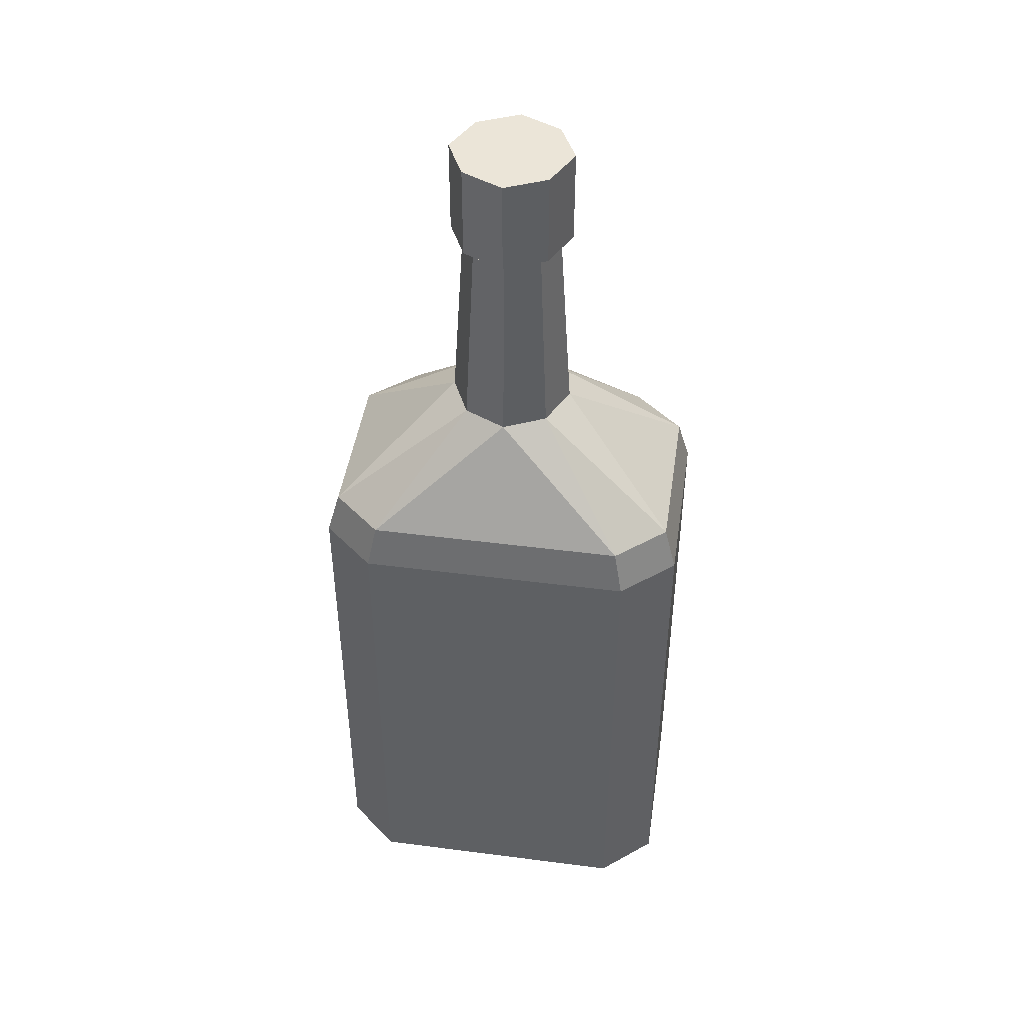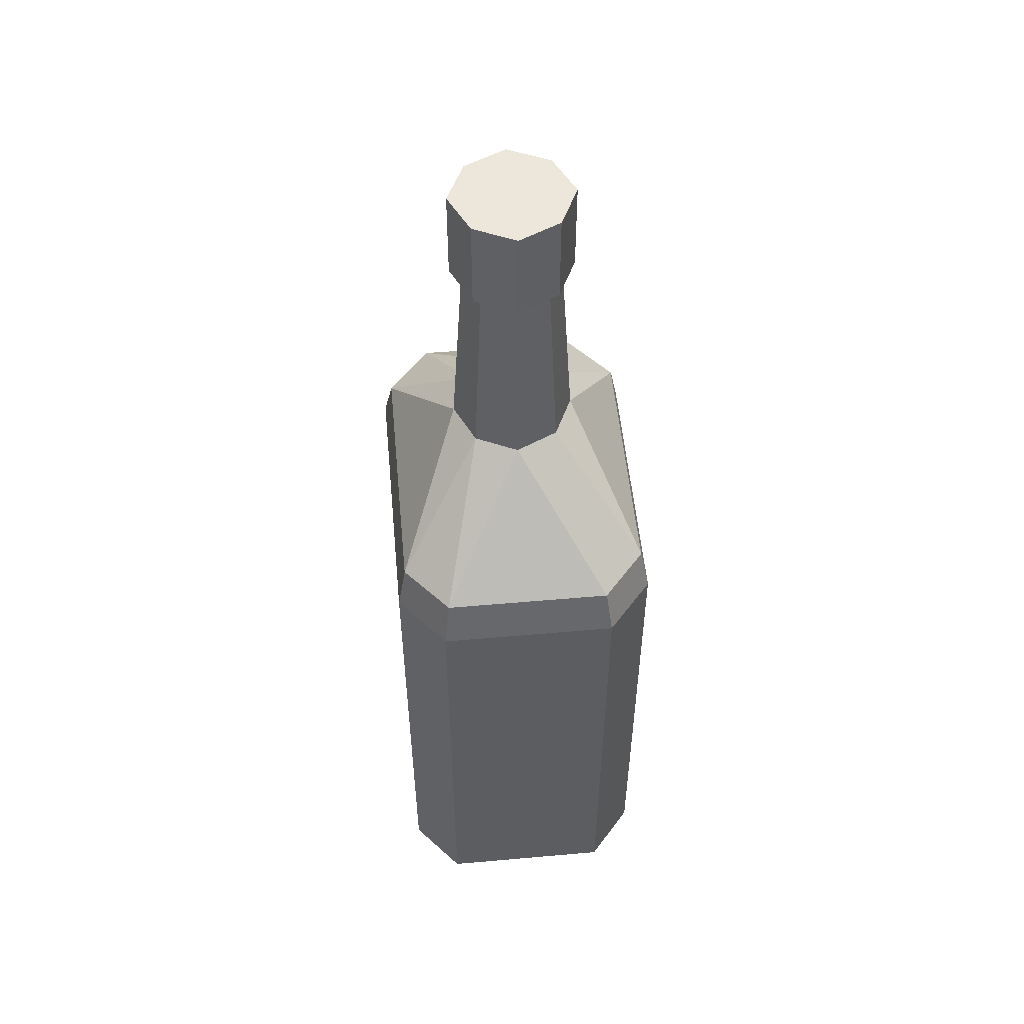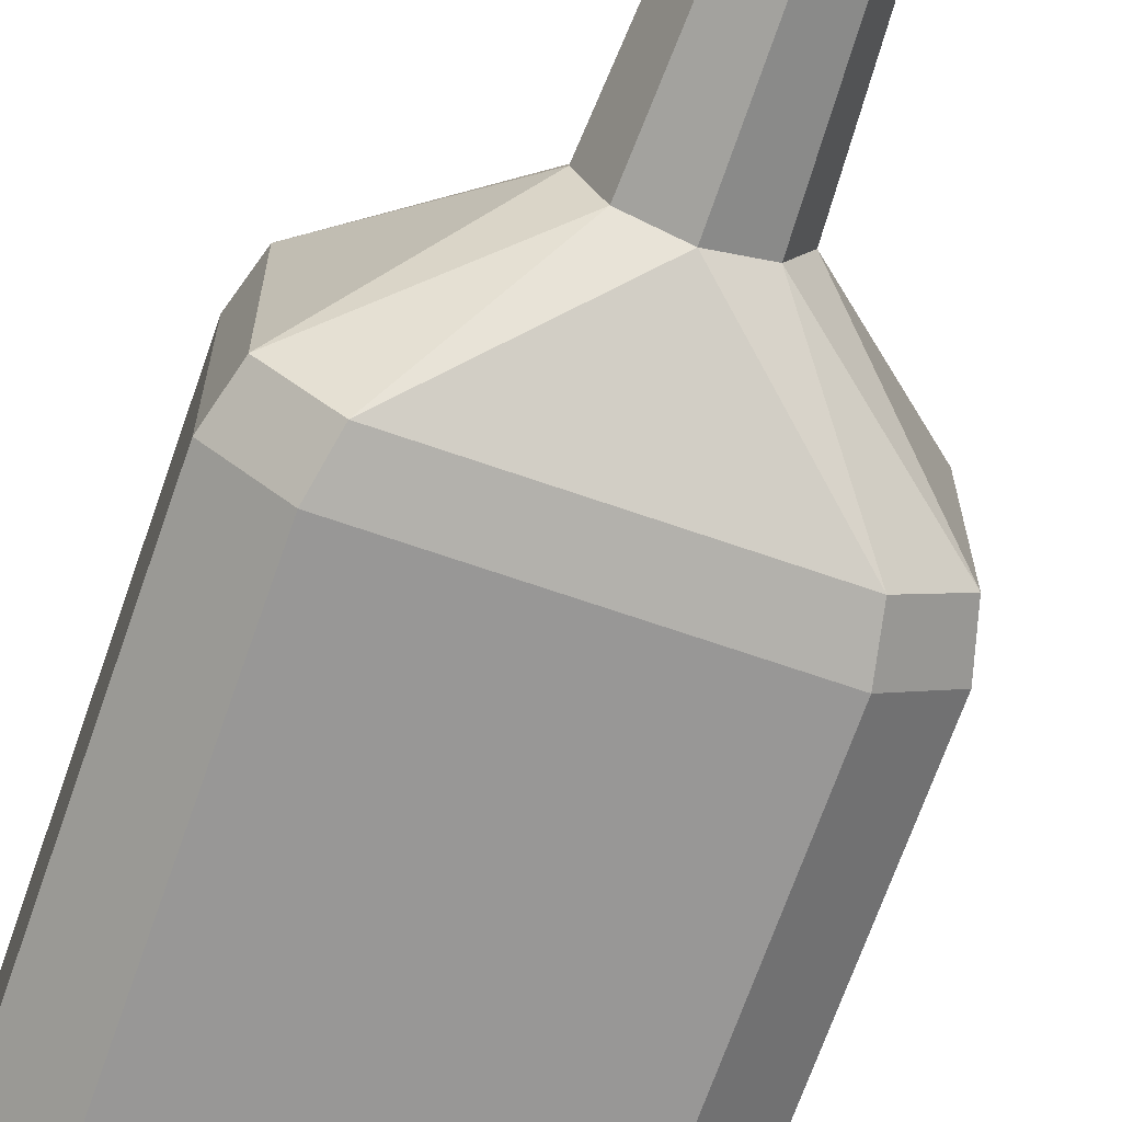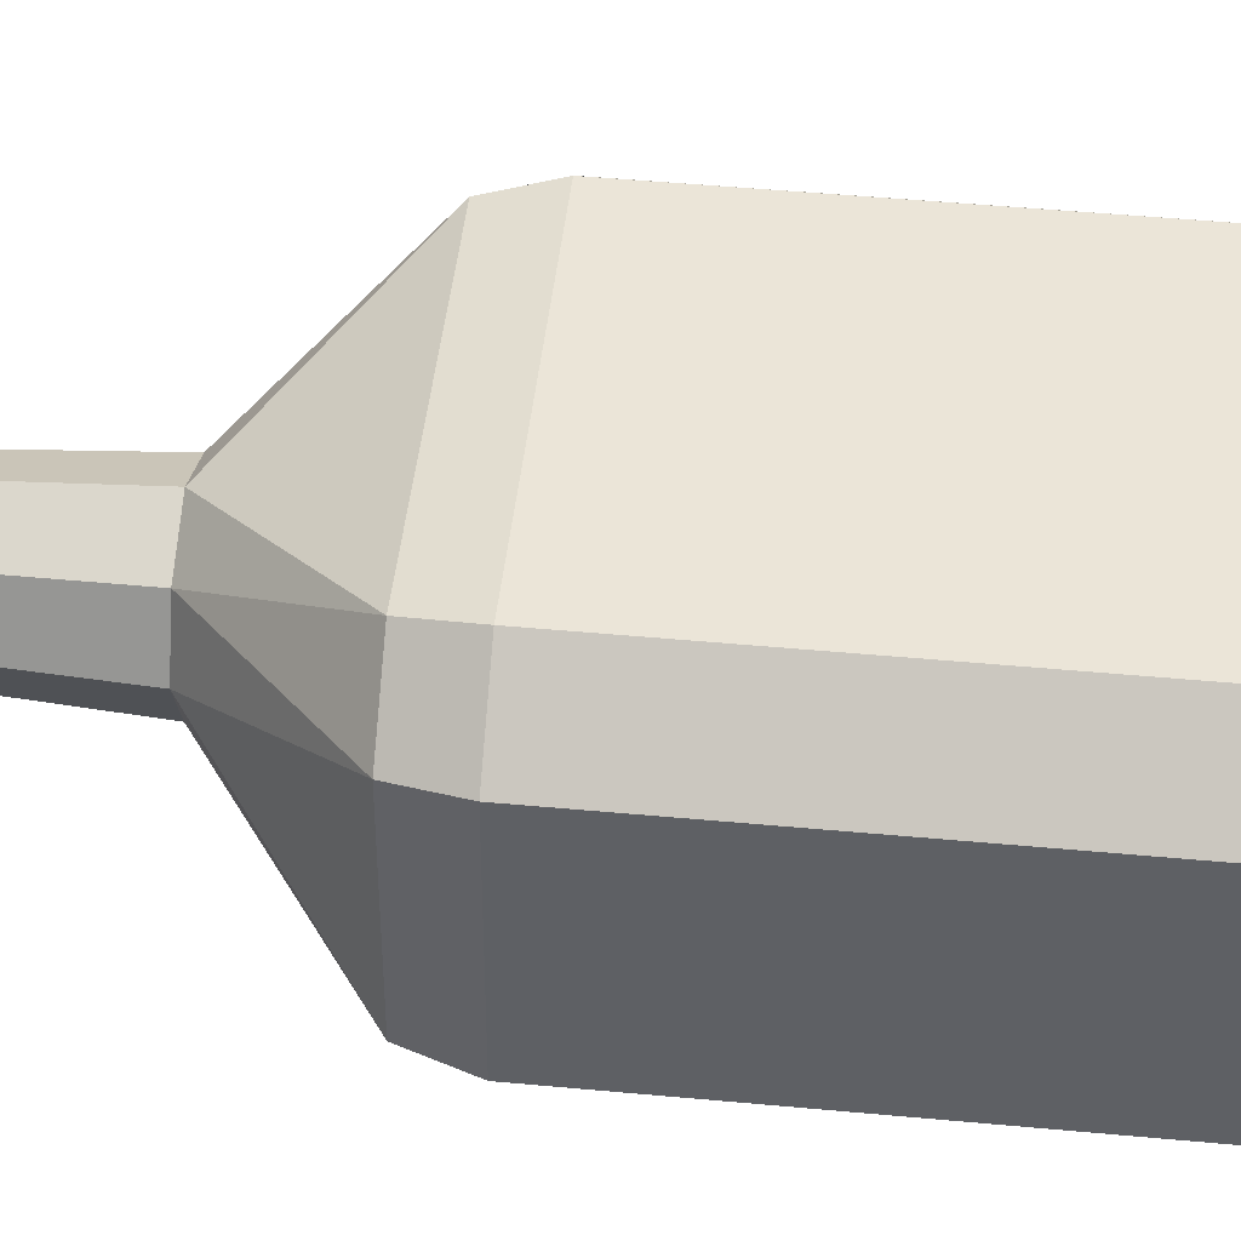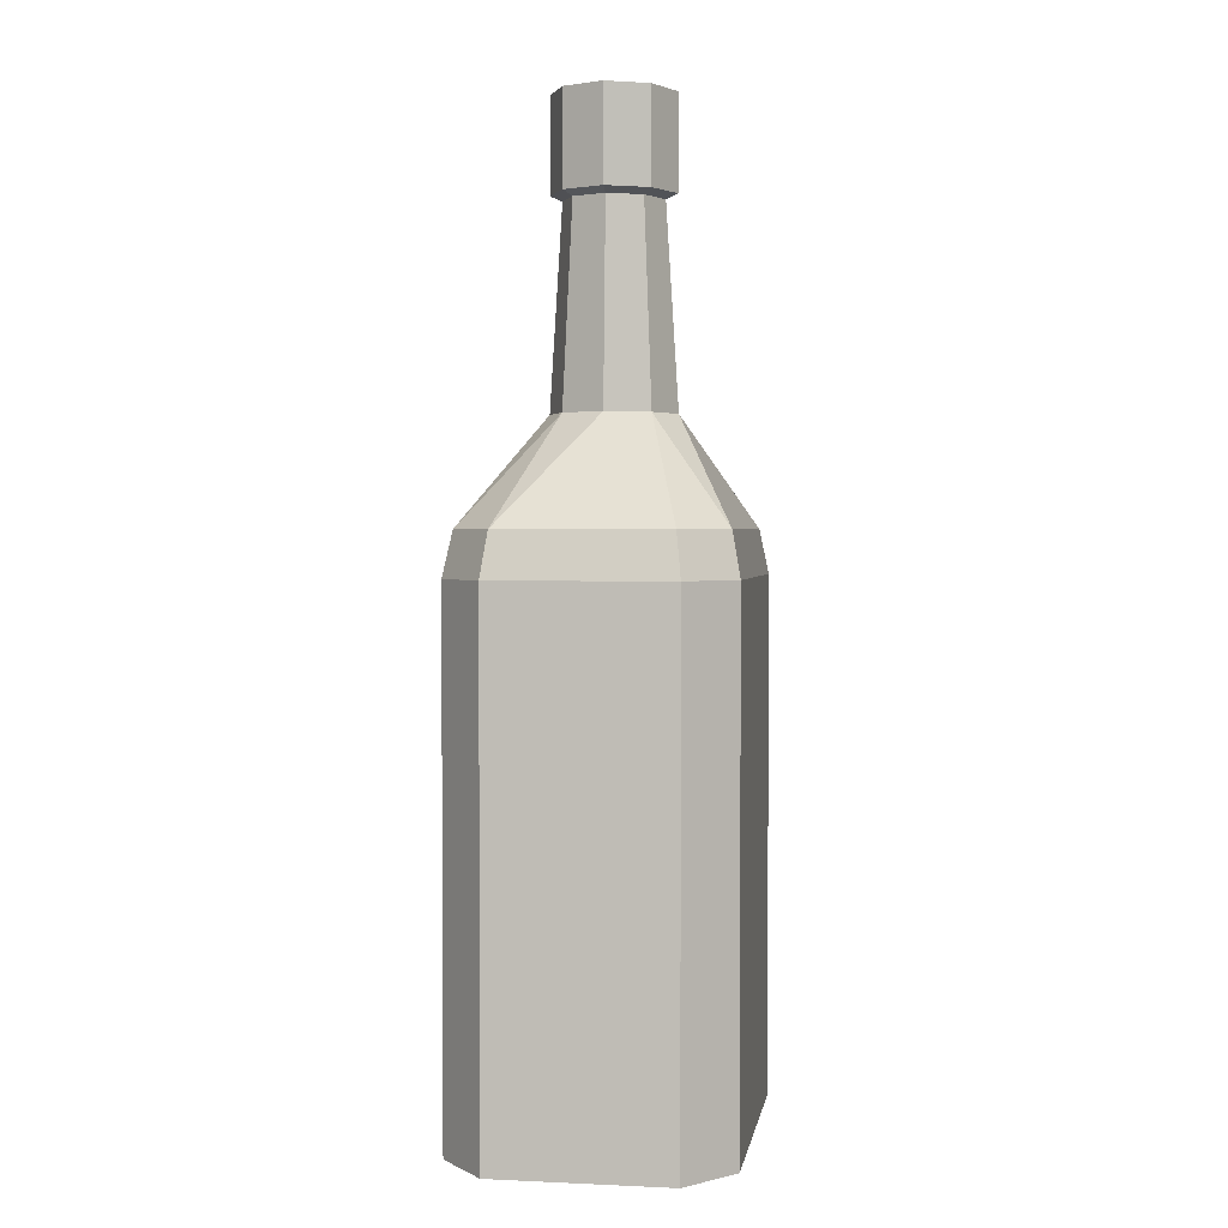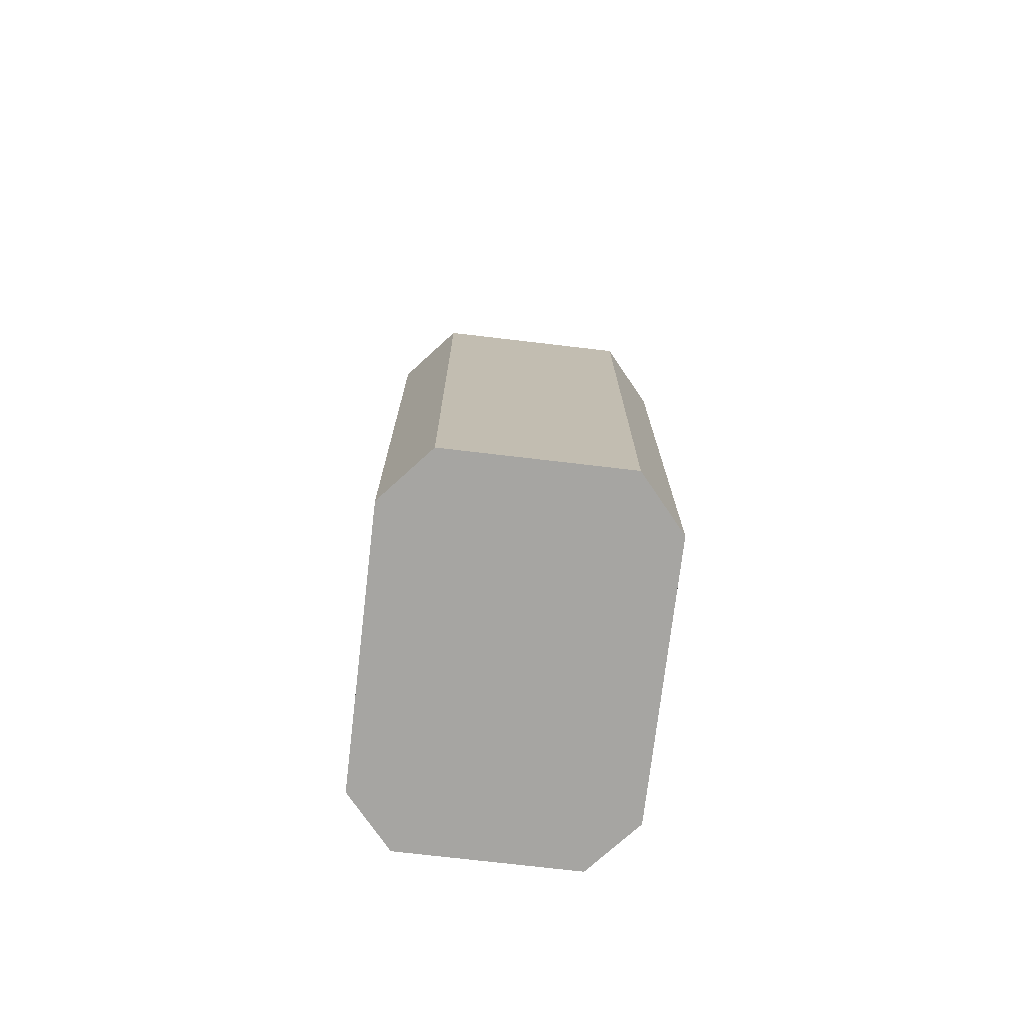
<metadata>
{"format":"obj","ext":"obj","renderer":"f3d","projection":"perspective","resolution":1024,"background":"white","views":[{"elev":45.6,"azim":-171.5,"up":"+Y"},{"elev":53.1,"azim":-95.4,"up":"+Y"},{"elev":-68.3,"azim":160.8,"up":"+Z"},{"elev":46.0,"azim":-83.8,"up":"+Z"},{"elev":2.2,"azim":-80.9,"up":"+Y"},{"elev":-73.8,"azim":83.3,"up":"+Y"}]}
</metadata>
<code>
g SM_Prop_Bottle_01
v 0 0.2487 0.02266
v 0.01541 0.2487 0.01541
v 0.04709 0.209 0.04622
v 0 0.2487 -0.02265
v -0.0471 0.209 -0.04622
v 0.04709 0.209 -0.04622
v 0.02266 0.2487 0
v 0.06537 0.209 -0.03041
v 0.06537 0.209 0.03041
v -0.02266 0.2487 0
v -0.01542 0.2487 0.01541
v -0.06537 0.209 0.03041
v -0.01542 0.2487 -0.01541
v -0.0471 0.209 -0.04622
v 0 0.2487 -0.02265
v 0.02266 0.2487 0
v 0.01541 0.2487 -0.01541
v 0.06537 0.209 -0.03041
v -0.0471 0.209 0.04622
v -0.01542 0.2487 0.01541
v 0 0.2487 0.02266
v 0.04709 0.209 0.04622
v -0.0471 0.209 0.04622
v 0 0.2487 0.02266
v -0.06537 0.209 0.03041
v -0.06537 0.209 -0.03041
v -0.02266 0.2487 0
v -0.06537 0.209 -0.03041
v -0.01542 0.2487 -0.01541
v -0.02266 0.2487 0
v 0.04709 0.209 -0.04622
v 0.01541 0.2487 -0.01541
v 0 0.2487 -0.02265
v 0.06537 0.209 0.03041
v 0.01541 0.2487 0.01541
v 0.02266 0.2487 0
v -0.01542 0.2487 0.01541
v -0.0471 0.209 0.04622
v -0.06537 0.209 0.03041
v -0.01542 0.2487 -0.01541
v -0.06537 0.209 -0.03041
v -0.0471 0.209 -0.04622
v 0.01541 0.2487 -0.01541
v 0.04709 0.209 -0.04622
v 0.06537 0.209 -0.03041
v 0.01541 0.2487 0.01541
v 0.06537 0.209 0.03041
v 0.04709 0.209 0.04622
v 0.02242 0.3591 0
v 0.01525 0.3591 0.01525
v 0 0.3591 0.02242
v 0 0.3591 0
v -0.01525 0.3591 0.01525
v -0.02242 0.3591 0
v 0 0.3591 -0.02242
v 0.01525 0.3591 -0.01525
v -0.01525 0.3591 -0.01525
v -0.05031 0.1926 0.04938
v -0.05031 0.154 0.04938
v -0.06983 0.154 0.03249
v -0.06983 0.1926 0.03249
v 0.06984 0.1926 0.03249
v 0.06984 0.154 0.03249
v 0.05031 0.154 0.04938
v 0.05031 0.1926 0.04938
v 0.05031 0.154 -0.04938
v 0.05031 0.1926 -0.04938
v -0.05031 0.1926 -0.04938
v -0.05031 0.154 -0.04938
v 0.0123 0.3224 0.0123
v 0.01541 0.2487 0.01541
v 0 0.2487 0.02266
v 0 0.3224 0.01809
v -0.01231 0.3224 0.0123
v -0.01542 0.2487 0.01541
v -0.02266 0.2487 0
v -0.01809 0.3224 0
v 0 0.2487 -0.02265
v 0.01541 0.2487 -0.01541
v 0.0123 0.3224 -0.0123
v 0 0.3224 -0.01809
v 0.01541 0.2487 0.01541
v 0.0123 0.3224 0.0123
v 0.01809 0.3224 0
v 0.02266 0.2487 0
v -0.01542 0.2487 0.01541
v -0.01231 0.3224 0.0123
v 0 0.3224 0.01809
v 0 0.2487 0.02266
v -0.06983 0.1926 -0.03249
v -0.06983 0.154 -0.03249
v -0.05031 0.154 -0.04938
v -0.05031 0.1926 -0.04938
v -0.01231 0.3224 -0.0123
v -0.01542 0.2487 -0.01541
v 0 0.2487 -0.02265
v 0 0.3224 -0.01809
v -0.01542 0.2487 -0.01541
v -0.01231 0.3224 -0.0123
v -0.01809 0.3224 0
v -0.02266 0.2487 0
v 0.05031 0.1926 -0.04938
v 0.05031 0.154 -0.04938
v 0.06984 0.154 -0.03249
v 0.06984 0.1926 -0.03249
v 0.0123 0.3224 -0.0123
v 0.01541 0.2487 -0.01541
v 0.02266 0.2487 0
v 0.01809 0.3224 0
v 0.05031 0.1926 0.04938
v 0.05031 0.154 0.04938
v -0.05031 0.154 0.04938
v -0.05031 0.1926 0.04938
v -0.06983 0.1926 0.03249
v -0.06983 0.154 0.03249
v -0.06983 0.154 0.01179
v -0.06983 0.154 -0.01312
v -0.06983 0.1926 -0.03249
v -0.06983 0.154 -0.03249
v -0.06983 0.05209 0.01179
v -0.06983 0.05209 -0.01312
v -0.06983 0 0.03249
v -0.06983 0.05209 0.03249
v -0.06983 0 -0.03249
v -0.06983 0.05209 -0.03249
v 0.01525 0.3243 -0.01525
v 0.01525 0.3591 -0.01525
v 0 0.3591 -0.02242
v 0 0.3243 -0.02242
v 0.02242 0.3591 0
v 0.01525 0.3591 -0.01525
v 0.01525 0.3243 -0.01525
v 0.02242 0.3243 0
v 0.01525 0.3243 0.01525
v 0.01525 0.3591 0.01525
v 0.02242 0.3591 0
v 0.02242 0.3243 0
v 0 0.3591 0.02242
v 0.01525 0.3591 0.01525
v 0.01525 0.3243 0.01525
v 0 0.3243 0.02242
v -0.01525 0.3243 0.01525
v -0.01525 0.3591 0.01525
v 0 0.3591 0.02242
v 0 0.3243 0.02242
v -0.02242 0.3591 0
v -0.01525 0.3591 0.01525
v -0.01525 0.3243 0.01525
v -0.02242 0.3243 0
v -0.01525 0.3243 -0.01525
v -0.01525 0.3591 -0.01525
v -0.02242 0.3591 0
v -0.02242 0.3243 0
v -0.01525 0.3591 -0.01525
v -0.01525 0.3243 -0.01525
v 0 0.3243 -0.02242
v 0 0.3591 -0.02242
v 0.0123 0.3224 -0.0123
v 0.01525 0.3243 -0.01525
v 0 0.3243 -0.02242
v 0 0.3224 -0.01809
v 0.01809 0.3224 0
v 0.02242 0.3243 0
v 0.01525 0.3243 -0.01525
v 0.0123 0.3224 -0.0123
v 0.0123 0.3224 0.0123
v 0.01525 0.3243 0.01525
v 0.02242 0.3243 0
v 0.01809 0.3224 0
v 0 0.3224 0.01809
v 0 0.3243 0.02242
v 0.01525 0.3243 0.01525
v 0.0123 0.3224 0.0123
v -0.01231 0.3224 0.0123
v -0.01525 0.3243 0.01525
v 0 0.3243 0.02242
v 0 0.3224 0.01809
v -0.01809 0.3224 0
v -0.02242 0.3243 0
v -0.01525 0.3243 0.01525
v -0.01231 0.3224 0.0123
v -0.01231 0.3224 -0.0123
v -0.01525 0.3243 -0.01525
v -0.02242 0.3243 0
v -0.01809 0.3224 0
v 0 0.3224 -0.01809
v 0 0.3243 -0.02242
v -0.01525 0.3243 -0.01525
v -0.01231 0.3224 -0.0123
v -0.05031 0.154 0.04938
v -0.05031 0.05209 0.04938
v -0.06983 0.05209 0.03249
v -0.06983 0.154 0.03249
v 0.05031 0.154 0.04938
v 0.05031 0.05209 0.04938
v -0.05031 0.05209 0.04938
v -0.05031 0.154 0.04938
v 0.06984 0.154 0.03249
v 0.06983 0.05209 0.03249
v 0.05031 0.05209 0.04938
v 0.05031 0.154 0.04938
v 0.06983 0.05209 0.01179
v 0.06983 0.05209 0.03249
v 0.06984 0.154 0.03249
v 0.06984 0.154 0.01179
v 0.05031 0.154 -0.04938
v 0.05031 0.05209 -0.04938
v 0.06984 0.05209 -0.03249
v 0.06984 0.154 -0.03249
v 0.05031 0.05209 -0.04938
v 0.05031 0.154 -0.04938
v -0.05031 0.154 -0.04938
v -0.05031 0.05209 -0.04938
v -0.06983 0.154 -0.03249
v -0.06983 0.05209 -0.03249
v -0.05031 0.05209 -0.04938
v -0.05031 0.154 -0.04938
v -0.05031 0.05209 0.04938
v -0.05031 0 0.04938
v -0.06983 0 0.03249
v -0.06983 0.05209 0.03249
v 0.05031 0.05209 0.04938
v 0.05031 0 0.04938
v -0.05031 0 0.04938
v -0.05031 0.05209 0.04938
v 0.06983 0.05209 0.03249
v 0.06984 0 0.03249
v 0.05031 0 0.04938
v 0.05031 0.05209 0.04938
v 0.06984 0 0.03249
v 0.06983 0.05209 0.03249
v 0.06983 0.05209 0.01179
v 0.06984 0 -0.03249
v 0.06983 0.05209 -0.01312
v 0.06984 0.05209 -0.03249
v 0.06984 0.154 0.01179
v 0.06984 0.154 -0.01312
v 0.06984 0.1926 -0.03249
v 0.06984 0.154 -0.03249
v 0.06984 0.1926 0.03249
v 0.06984 0.154 0.03249
v 0.05031 0.05209 -0.04938
v 0.05031 0 -0.04938
v 0.06984 0 -0.03249
v 0.06984 0.05209 -0.03249
v -0.05031 0 -0.04938
v 0.05031 0 -0.04938
v 0.05031 0.05209 -0.04938
v -0.05031 0.05209 -0.04938
v -0.06983 0.05209 -0.03249
v -0.06983 0 -0.03249
v -0.05031 0 -0.04938
v -0.05031 0.05209 -0.04938
v 0.06537 0.209 -0.03041
v 0.06984 0.1926 -0.03249
v 0.06984 0.1926 0.03249
v 0.06537 0.209 0.03041
v 0.06537 0.209 0.03041
v 0.06984 0.1926 0.03249
v 0.05031 0.1926 0.04938
v 0.04709 0.209 0.04622
v 0.04709 0.209 0.04622
v 0.05031 0.1926 0.04938
v -0.05031 0.1926 0.04938
v -0.0471 0.209 0.04622
v -0.0471 0.209 0.04622
v -0.05031 0.1926 0.04938
v -0.06983 0.1926 0.03249
v -0.06537 0.209 0.03041
v -0.06537 0.209 0.03041
v -0.06983 0.1926 0.03249
v -0.06983 0.1926 -0.03249
v -0.06537 0.209 -0.03041
v -0.06537 0.209 -0.03041
v -0.06983 0.1926 -0.03249
v -0.05031 0.1926 -0.04938
v -0.0471 0.209 -0.04622
v 0.05031 0.1926 -0.04938
v 0.04709 0.209 -0.04622
v -0.0471 0.209 -0.04622
v -0.05031 0.1926 -0.04938
v 0.04709 0.209 -0.04622
v 0.05031 0.1926 -0.04938
v 0.06984 0.1926 -0.03249
v 0.06537 0.209 -0.03041
v -0.06983 0.154 0.03249
v -0.06983 0.05209 0.03249
v -0.06983 0.05209 0.01179
v -0.06983 0.154 0.01179
v 0.06984 0.154 -0.03249
v 0.06984 0.05209 -0.03249
v 0.06983 0.05209 -0.01312
v 0.06984 0.154 -0.01312
v -0.06983 0.05209 -0.01312
v -0.06983 0.05209 -0.03249
v -0.06983 0.154 -0.03249
v -0.06983 0.154 -0.01312
v 0 0 0
v -0.05031 0 0.04938
v 0.05031 0 0.04938
v -0.06983 0 0.03249
v 0.06984 0 0.03249
v -0.06983 0 -0.03249
v 0.06984 0 -0.03249
v -0.05031 0 -0.04938
v 0.05031 0 -0.04938
f 2 1 3
f 5 4 6
f 8 7 9
f 11 10 12
f 14 13 15
f 17 16 18
f 20 19 21
f 23 22 24
f 26 25 27
f 29 28 30
f 32 31 33
f 35 34 36
f 38 37 39
f 41 40 42
f 44 43 45
f 47 46 48
f 50 49 51
f 51 49 52
f 52 53 51
f 54 53 52
f 49 55 52
f 55 54 52
f 56 55 49
f 57 54 55
f 59 58 60
f 60 58 61
f 63 62 64
f 64 62 65
f 67 66 68
f 68 66 69
f 71 70 72
f 72 70 73
f 75 74 76
f 76 74 77
f 79 78 80
f 80 78 81
f 83 82 84
f 84 82 85
f 87 86 88
f 88 86 89
f 91 90 92
f 92 90 93
f 95 94 96
f 96 94 97
f 99 98 100
f 100 98 101
f 103 102 104
f 104 102 105
f 107 106 108
f 108 106 109
f 111 110 112
f 112 110 113
f 115 114 116
f 116 114 117
f 117 114 118
f 119 117 118
f 117 120 116
f 121 120 117
f 121 122 120
f 122 123 120
f 124 122 121
f 125 124 121
f 127 126 128
f 128 126 129
f 131 130 132
f 132 130 133
f 135 134 136
f 136 134 137
f 139 138 140
f 140 138 141
f 143 142 144
f 144 142 145
f 147 146 148
f 148 146 149
f 151 150 152
f 152 150 153
f 155 154 156
f 156 154 157
f 159 158 160
f 160 158 161
f 163 162 164
f 164 162 165
f 167 166 168
f 168 166 169
f 171 170 172
f 172 170 173
f 175 174 176
f 176 174 177
f 179 178 180
f 180 178 181
f 183 182 184
f 184 182 185
f 187 186 188
f 188 186 189
f 191 190 192
f 192 190 193
f 195 194 196
f 196 194 197
f 199 198 200
f 200 198 201
f 203 202 204
f 204 202 205
f 207 206 208
f 208 206 209
f 211 210 212
f 212 210 213
f 215 214 216
f 216 214 217
f 219 218 220
f 220 218 221
f 223 222 224
f 224 222 225
f 227 226 228
f 228 226 229
f 231 230 232
f 230 233 232
f 232 233 234
f 233 235 234
f 232 234 236
f 236 234 237
f 237 238 236
f 239 238 237
f 236 238 240
f 241 236 240
f 243 242 244
f 244 242 245
f 247 246 248
f 248 246 249
f 251 250 252
f 252 250 253
f 255 254 256
f 256 254 257
f 259 258 260
f 260 258 261
f 263 262 264
f 264 262 265
f 267 266 268
f 268 266 269
f 271 270 272
f 272 270 273
f 275 274 276
f 276 274 277
f 279 278 280
f 280 278 281
f 283 282 284
f 284 282 285
f 287 286 288
f 288 286 289
f 291 290 292
f 292 290 293
f 295 294 296
f 296 294 297
f 299 298 300
f 299 301 298
f 302 300 298
f 303 298 301
f 304 302 298
f 298 303 305
f 306 304 298
f 305 306 298

</code>
